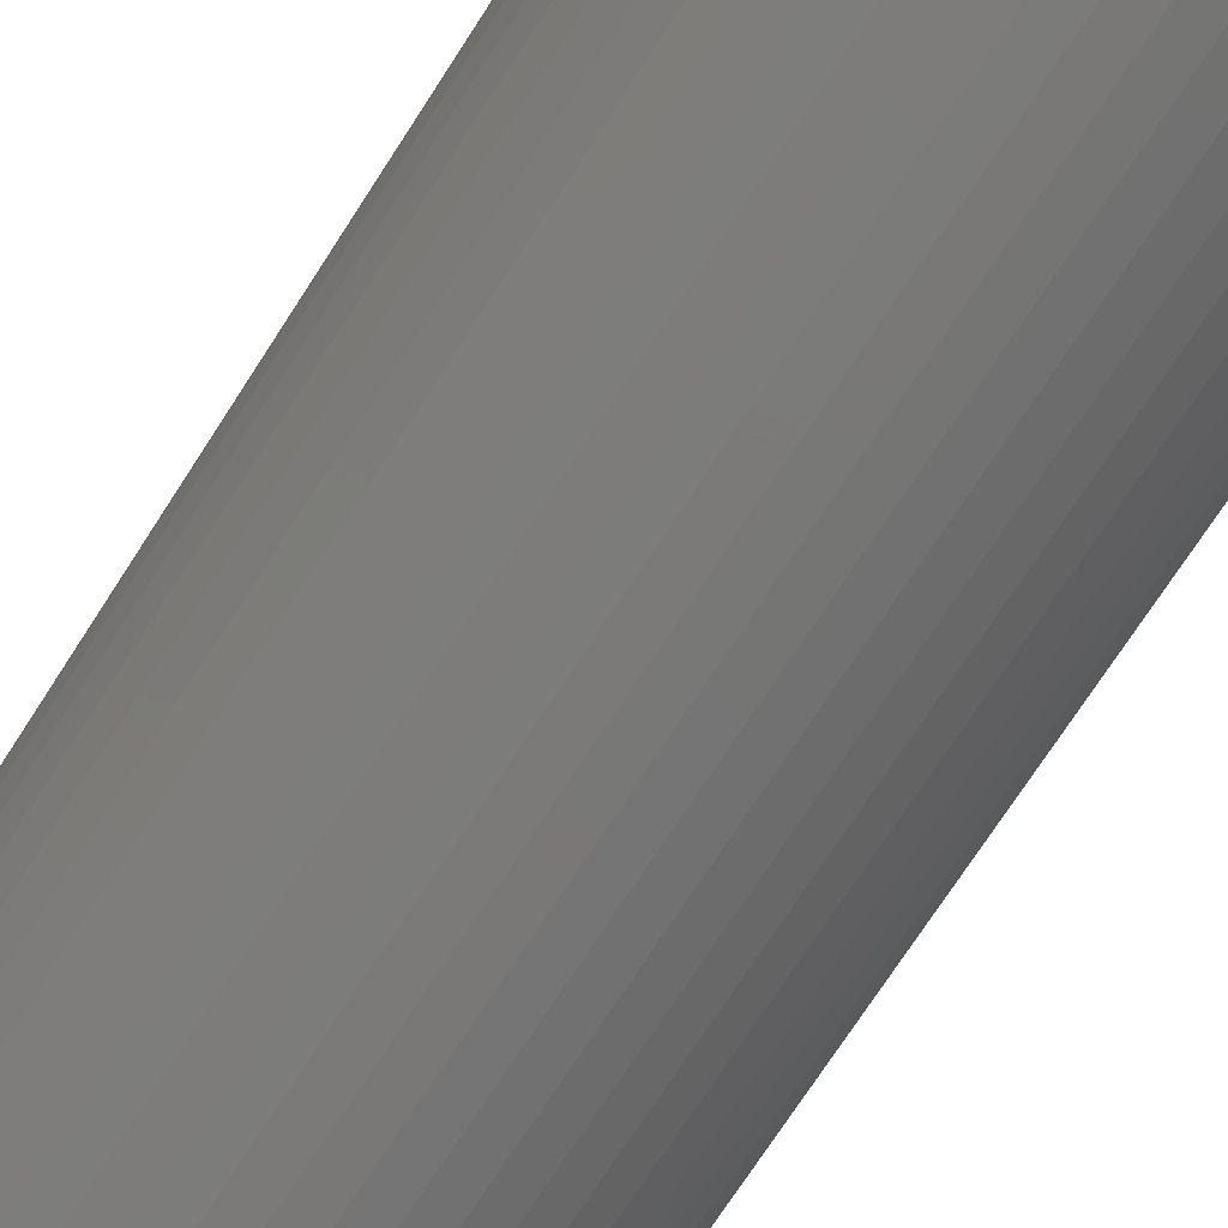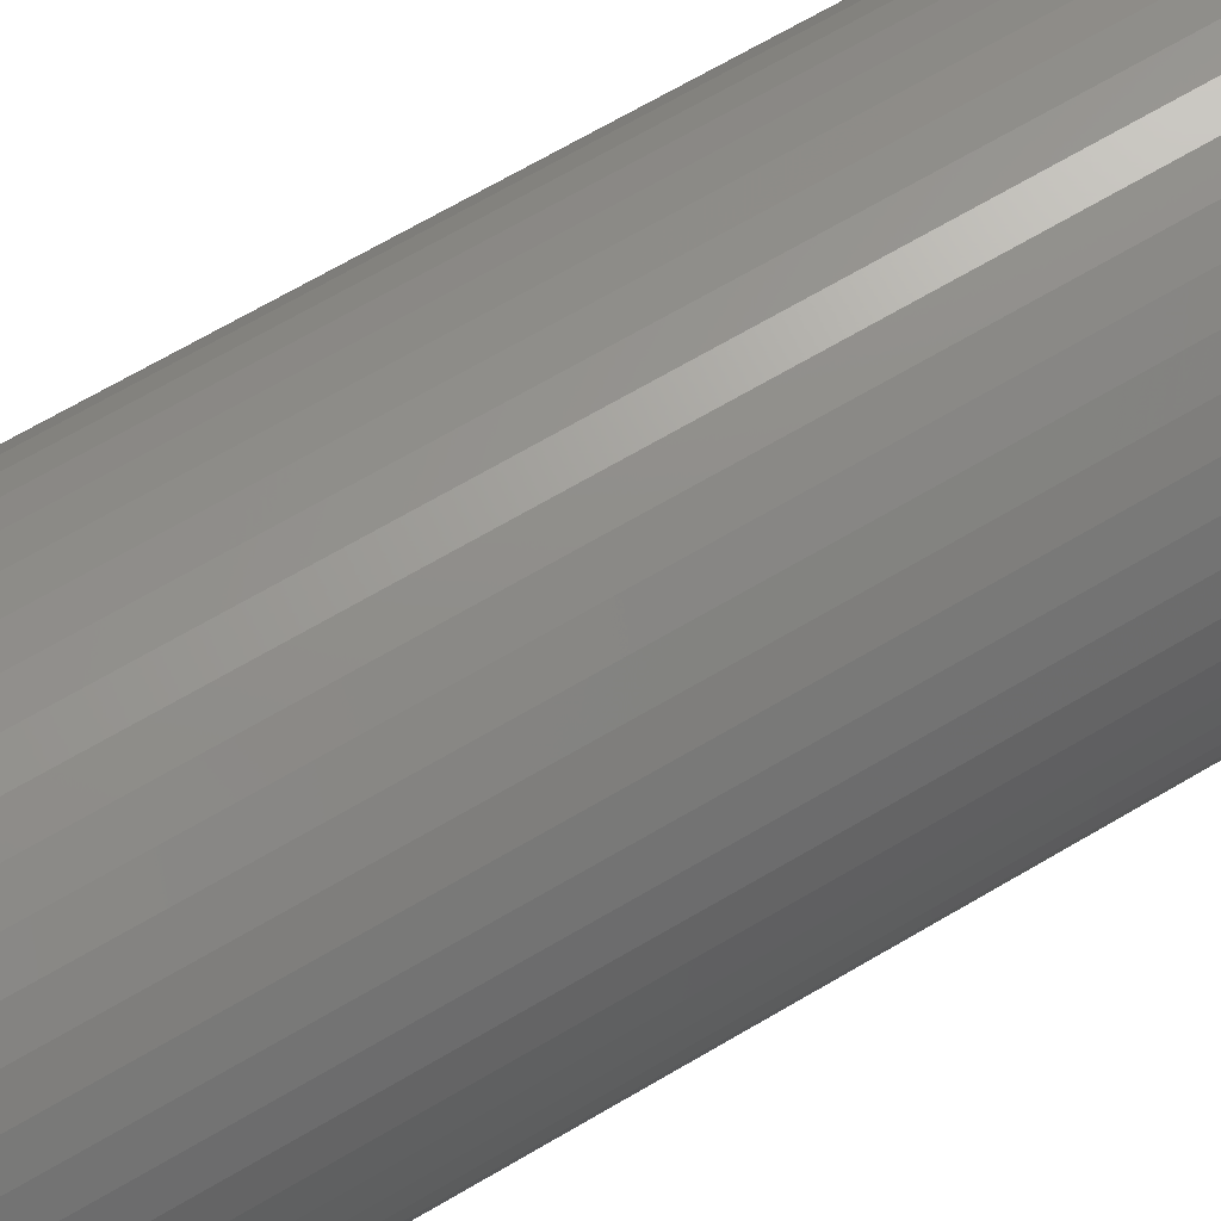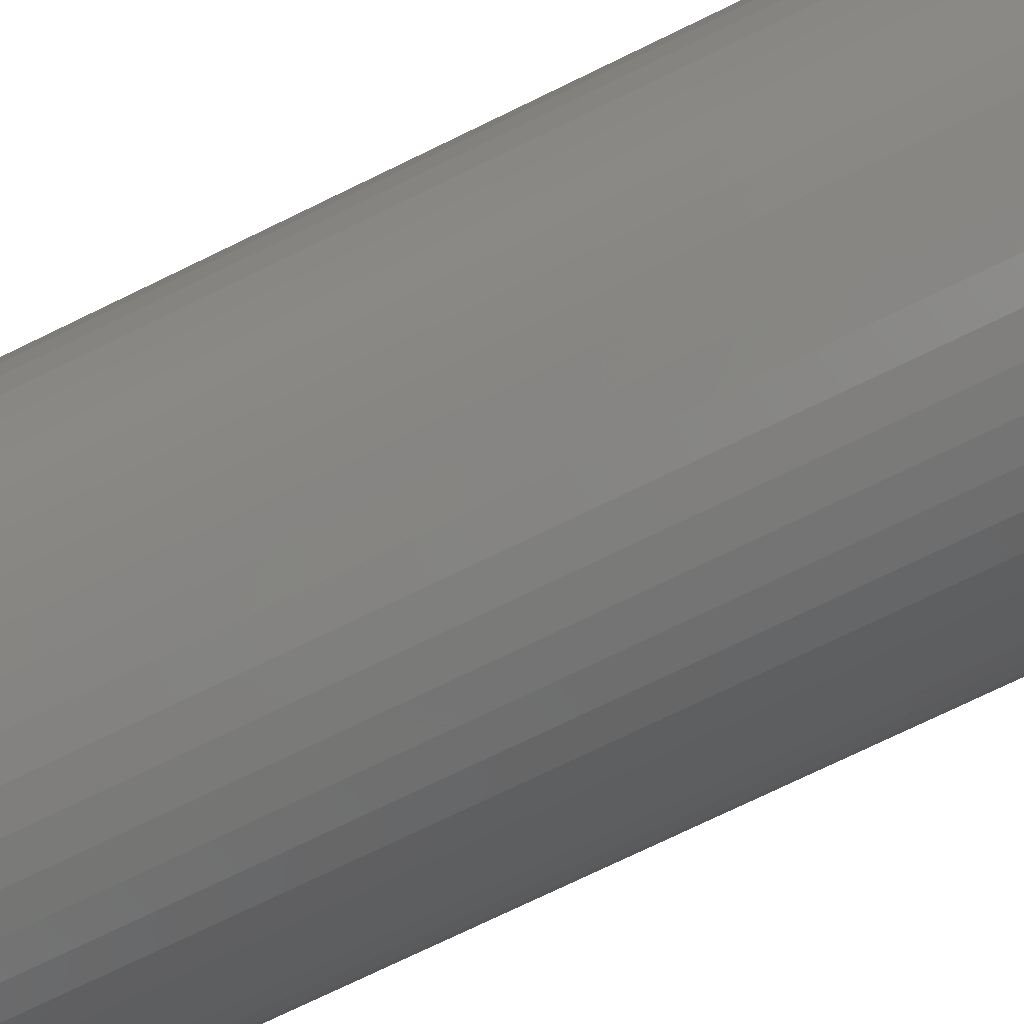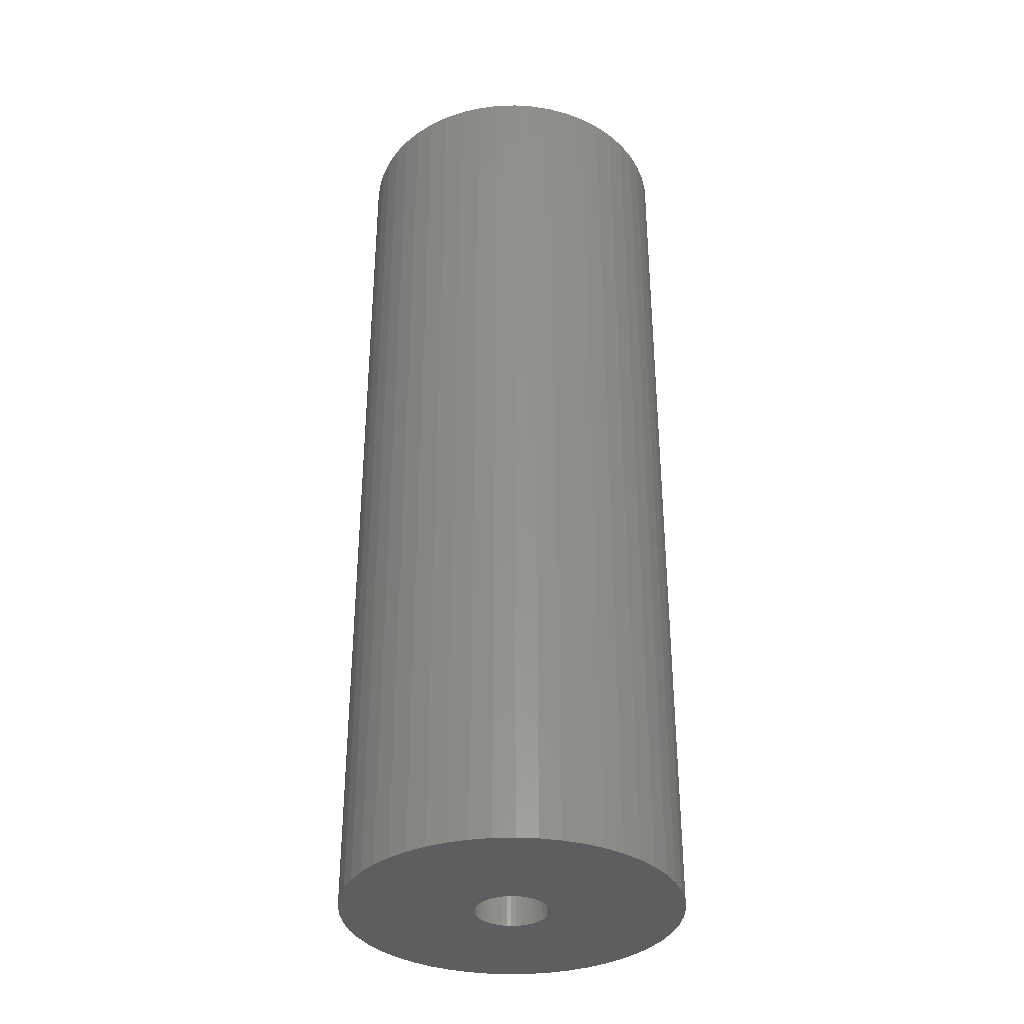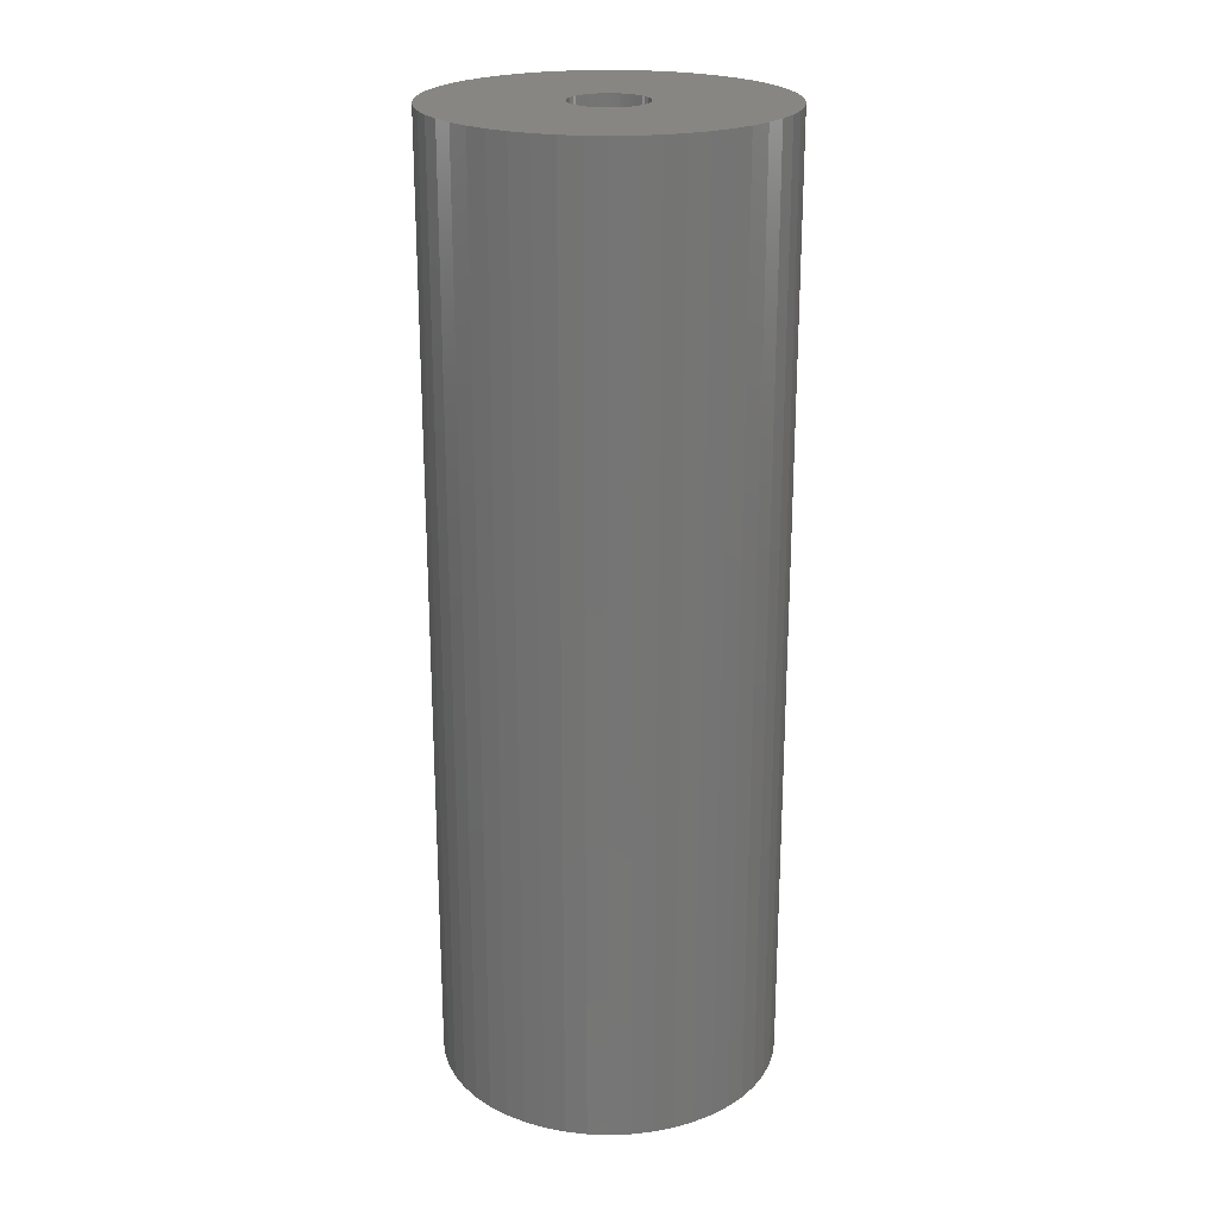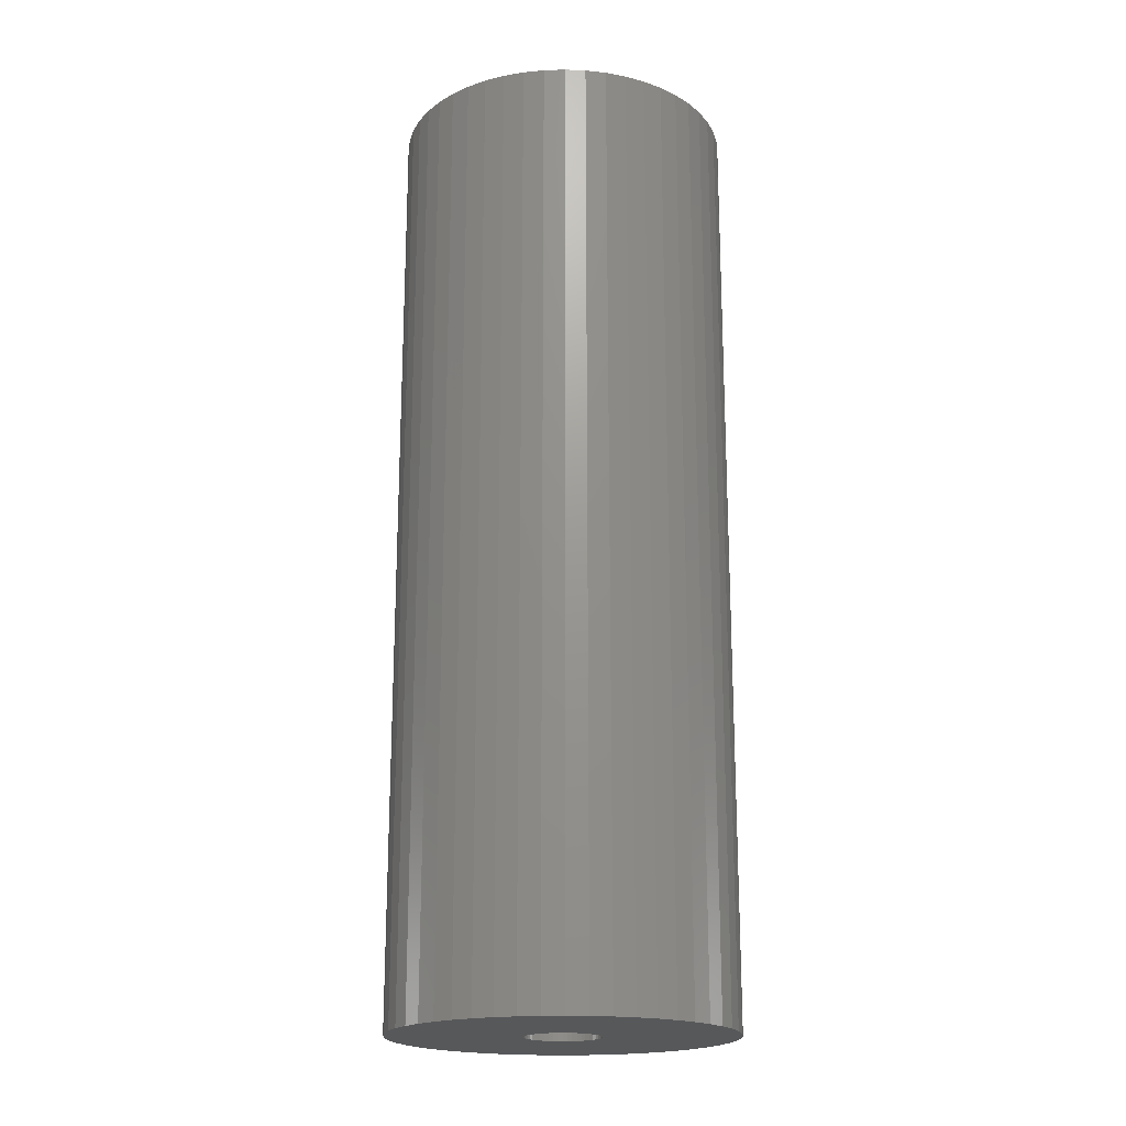
<metadata>
{"format":"stl","ext":"stl","renderer":"f3d","projection":"perspective","resolution":1024,"background":"white","views":[{"elev":-71.1,"azim":-32.6,"up":"+Y"},{"elev":67.8,"azim":59.4,"up":"+Y"},{"elev":-73.0,"azim":116.1,"up":"+Y"},{"elev":-34.8,"azim":81.7,"up":"+Z"},{"elev":22.5,"azim":39.5,"up":"+Z"},{"elev":-19.4,"azim":-25.8,"up":"+Z"}]}
</metadata>
<code>
# stl→obj: 200 verts, 400 faces
v 12.5 0 35
v 12.4 1.567 -35
v 12.4 1.567 35
v 12.5 0 -35
v -12.5 0 -35
v -12.4 1.567 35
v -12.4 1.567 -35
v -12.5 0 35
v 0.7849 12.48 -35
v -0.7849 12.48 35
v 0.7849 12.48 35
v -0.7849 12.48 -35
v -0.7849 -12.48 -35
v 0.7849 -12.48 35
v -0.7849 -12.48 35
v 0.7849 -12.48 -35
v 9.112 8.557 -35
v 7.968 9.631 35
v 9.112 8.557 35
v 7.968 9.631 -35
v -7.968 9.631 -35
v -9.112 8.557 35
v -7.968 9.631 35
v -9.112 8.557 -35
v -3.863 11.89 -35
v -5.322 11.31 35
v -3.863 11.89 35
v -5.322 11.31 -35
v 11.62 4.602 35
v 10.95 6.022 -35
v 10.95 6.022 35
v 11.62 4.602 -35
v 12.11 3.109 -35
v 12.11 3.109 35
v 10.11 7.347 -35
v 10.11 7.347 35
v 5.322 11.31 -35
v 3.863 11.89 35
v 5.322 11.31 35
v 3.863 11.89 -35
v 2.342 12.28 35
v 2.342 12.28 -35
v 6.698 10.55 -35
v 6.698 10.55 35
v -11.62 4.602 -35
v -10.95 6.022 35
v -10.95 6.022 -35
v -11.62 4.602 35
v -10.11 7.347 -35
v -10.11 7.347 35
v -12.11 3.109 -35
v -12.11 3.109 35
v -2.342 12.28 35
v -2.342 12.28 -35
v 2.342 -12.28 35
v 2.342 -12.28 -35
v 3.863 -11.89 -35
v 5.322 -11.31 35
v 3.863 -11.89 35
v 5.322 -11.31 -35
v 2.75 0 35
v 2.728 0.3447 35
v 12.4 -1.567 35
v 2.664 0.6839 35
v 2.728 -0.3447 35
v 2.557 1.012 35
v 12.11 -3.109 35
v 2.41 1.325 35
v 2.664 -0.6839 35
v 2.225 1.616 35
v 11.62 -4.602 35
v 2.005 1.883 35
v 2.557 -1.012 35
v 1.753 2.119 35
v 10.95 -6.022 35
v 1.474 2.322 35
v 2.41 -1.325 35
v 1.171 2.488 35
v 10.11 -7.347 35
v 2.225 -1.616 35
v 0.8498 2.615 35
v 0.5153 2.701 35
v 0.1727 2.745 35
v -0.1727 2.745 35
v -0.5153 2.701 35
v -0.8498 2.615 35
v -1.171 2.488 35
v -1.474 2.322 35
v -6.698 10.55 35
v -1.753 2.119 35
v -2.005 1.883 35
v -2.225 1.616 35
v 9.112 -8.557 35
v 2.005 -1.883 35
v 7.968 -9.631 35
v 1.753 -2.119 35
v 6.698 -10.55 35
v 1.474 -2.322 35
v 1.171 -2.488 35
v 0.8498 -2.615 35
v 0.5153 -2.701 35
v 0.1727 -2.745 35
v -0.1727 -2.745 35
v -0.5153 -2.701 35
v -2.342 -12.28 35
v -0.8498 -2.615 35
v -3.863 -11.89 35
v -1.171 -2.488 35
v -5.322 -11.31 35
v -1.474 -2.322 35
v -6.698 -10.55 35
v -1.753 -2.119 35
v -7.968 -9.631 35
v -2.005 -1.883 35
v -9.112 -8.557 35
v -2.225 -1.616 35
v -10.11 -7.347 35
v -2.41 -1.325 35
v -10.95 -6.022 35
v -2.557 -1.012 35
v -11.62 -4.602 35
v -2.664 -0.6839 35
v -12.11 -3.109 35
v -2.728 -0.3447 35
v -12.4 -1.567 35
v -2.75 0 35
v -2.41 1.325 35
v -2.557 1.012 35
v -2.664 0.6839 35
v -2.728 0.3447 35
v -6.698 10.55 -35
v 12.4 -1.567 -35
v 6.698 -10.55 -35
v 7.968 -9.631 -35
v 9.112 -8.557 -35
v 12.11 -3.109 -35
v -10.95 -6.022 -35
v -11.62 -4.602 -35
v 2.75 0 -35
v 2.728 -0.3447 -35
v 2.664 -0.6839 -35
v 11.62 -4.602 -35
v 2.728 0.3447 -35
v 2.557 -1.012 -35
v 10.95 -6.022 -35
v 2.41 -1.325 -35
v 10.11 -7.347 -35
v 2.664 0.6839 -35
v 2.225 -1.616 -35
v 2.005 -1.883 -35
v 2.557 1.012 -35
v 1.753 -2.119 -35
v 1.474 -2.322 -35
v 2.41 1.325 -35
v 1.171 -2.488 -35
v 2.225 1.616 -35
v 0.8498 -2.615 -35
v 0.5153 -2.701 -35
v 0.1727 -2.745 -35
v -0.1727 -2.745 -35
v -0.5153 -2.701 -35
v -2.342 -12.28 -35
v -0.8498 -2.615 -35
v -3.863 -11.89 -35
v -1.171 -2.488 -35
v -5.322 -11.31 -35
v -1.474 -2.322 -35
v -6.698 -10.55 -35
v -1.753 -2.119 -35
v -7.968 -9.631 -35
v -2.005 -1.883 -35
v -9.112 -8.557 -35
v -2.225 -1.616 -35
v -10.11 -7.347 -35
v 2.005 1.883 -35
v 1.753 2.119 -35
v 1.474 2.322 -35
v 1.171 2.488 -35
v 0.8498 2.615 -35
v 0.5153 2.701 -35
v 0.1727 2.745 -35
v -0.1727 2.745 -35
v -0.5153 2.701 -35
v -0.8498 2.615 -35
v -1.171 2.488 -35
v -1.474 2.322 -35
v -1.753 2.119 -35
v -2.005 1.883 -35
v -2.225 1.616 -35
v -2.41 1.325 -35
v -2.557 1.012 -35
v -2.664 0.6839 -35
v -2.728 0.3447 -35
v -2.75 0 -35
v -2.41 -1.325 -35
v -2.557 -1.012 -35
v -2.664 -0.6839 -35
v -12.11 -3.109 -35
v -2.728 -0.3447 -35
v -12.4 -1.567 -35
f 1 2 3
f 2 1 4
f 5 6 7
f 6 5 8
f 9 10 11
f 10 9 12
f 13 14 15
f 14 13 16
f 17 18 19
f 18 17 20
f 21 22 23
f 22 21 24
f 25 26 27
f 26 25 28
f 29 30 31
f 30 29 32
f 3 33 34
f 33 3 2
f 31 35 36
f 35 31 30
f 37 38 39
f 38 37 40
f 40 41 38
f 41 40 42
f 43 39 44
f 39 43 37
f 45 46 47
f 46 45 48
f 49 22 24
f 22 49 50
f 51 48 45
f 48 51 52
f 12 53 10
f 53 12 54
f 16 55 14
f 55 16 56
f 57 58 59
f 58 57 60
f 34 32 29
f 32 34 33
f 36 17 19
f 17 36 35
f 42 11 41
f 11 42 9
f 20 44 18
f 44 20 43
f 47 50 49
f 50 47 46
f 7 52 51
f 52 7 6
f 61 1 3
f 62 3 34
f 1 61 63
f 64 34 29
f 65 63 61
f 66 29 31
f 63 65 67
f 68 31 36
f 69 67 65
f 70 36 19
f 67 69 71
f 72 19 18
f 73 71 69
f 74 18 44
f 71 73 75
f 76 44 39
f 77 75 73
f 78 39 38
f 75 77 79
f 80 79 77
f 3 62 61
f 34 64 62
f 29 66 64
f 31 68 66
f 81 38 41
f 36 70 68
f 19 72 70
f 18 74 72
f 44 76 74
f 39 78 76
f 38 81 78
f 82 41 11
f 41 82 81
f 11 83 82
f 11 84 83
f 10 84 11
f 84 10 85
f 53 85 10
f 85 53 86
f 27 86 53
f 86 27 87
f 26 87 27
f 87 26 88
f 89 88 26
f 88 89 90
f 23 90 89
f 90 23 91
f 22 91 23
f 91 22 92
f 50 92 22
f 79 80 93
f 94 93 80
f 93 94 95
f 96 95 94
f 95 96 97
f 98 97 96
f 97 98 58
f 99 58 98
f 58 99 59
f 100 59 99
f 59 100 55
f 101 55 100
f 55 101 14
f 102 14 101
f 103 14 102
f 15 103 104
f 103 15 14
f 105 104 106
f 107 106 108
f 109 108 110
f 111 110 112
f 113 112 114
f 115 114 116
f 104 105 15
f 117 116 118
f 119 118 120
f 121 120 122
f 123 122 124
f 125 124 126
f 92 50 127
f 106 107 105
f 46 127 50
f 108 109 107
f 127 46 128
f 110 111 109
f 48 128 46
f 112 113 111
f 128 48 129
f 114 115 113
f 52 129 48
f 116 117 115
f 129 52 130
f 118 119 117
f 6 130 52
f 120 121 119
f 130 6 126
f 122 123 121
f 8 126 6
f 124 125 123
f 126 8 125
f 28 89 26
f 89 28 131
f 131 23 89
f 23 131 21
f 54 27 53
f 27 54 25
f 63 4 1
f 4 63 132
f 60 97 58
f 97 60 133
f 134 93 95
f 93 134 135
f 67 132 63
f 132 67 136
f 137 121 138
f 121 137 119
f 139 4 132
f 140 132 136
f 4 139 2
f 141 136 142
f 143 2 139
f 144 142 145
f 2 143 33
f 146 145 147
f 148 33 143
f 149 147 135
f 33 148 32
f 150 135 134
f 151 32 148
f 152 134 133
f 32 151 30
f 153 133 60
f 154 30 151
f 155 60 57
f 30 154 35
f 156 35 154
f 132 140 139
f 136 141 140
f 142 144 141
f 145 146 144
f 157 57 56
f 147 149 146
f 135 150 149
f 134 152 150
f 133 153 152
f 60 155 153
f 57 157 155
f 158 56 16
f 56 158 157
f 16 159 158
f 16 160 159
f 13 160 16
f 160 13 161
f 162 161 13
f 161 162 163
f 164 163 162
f 163 164 165
f 166 165 164
f 165 166 167
f 168 167 166
f 167 168 169
f 170 169 168
f 169 170 171
f 172 171 170
f 171 172 173
f 174 173 172
f 35 156 17
f 175 17 156
f 17 175 20
f 176 20 175
f 20 176 43
f 177 43 176
f 43 177 37
f 178 37 177
f 37 178 40
f 179 40 178
f 40 179 42
f 180 42 179
f 42 180 9
f 181 9 180
f 182 9 181
f 12 182 183
f 182 12 9
f 54 183 184
f 25 184 185
f 28 185 186
f 131 186 187
f 21 187 188
f 24 188 189
f 183 54 12
f 49 189 190
f 47 190 191
f 45 191 192
f 51 192 193
f 7 193 194
f 173 174 195
f 184 25 54
f 137 195 174
f 185 28 25
f 195 137 196
f 186 131 28
f 138 196 137
f 187 21 131
f 196 138 197
f 188 24 21
f 198 197 138
f 189 49 24
f 197 198 199
f 190 47 49
f 200 199 198
f 191 45 47
f 199 200 194
f 192 51 45
f 5 194 200
f 193 7 51
f 194 5 7
f 93 147 79
f 147 93 135
f 75 142 71
f 142 75 145
f 138 123 198
f 123 138 121
f 56 59 55
f 59 56 57
f 79 145 75
f 145 79 147
f 133 95 97
f 95 133 134
f 71 136 67
f 136 71 142
f 162 15 105
f 15 162 13
f 166 107 109
f 107 166 164
f 164 105 107
f 105 164 162
f 172 117 174
f 117 172 115
f 172 113 115
f 113 172 170
f 198 125 200
f 125 198 123
f 200 8 5
f 8 200 125
f 174 119 137
f 119 174 117
f 168 109 111
f 109 168 166
f 170 111 113
f 111 170 168
f 139 62 143
f 62 139 61
f 126 193 130
f 193 126 194
f 182 83 84
f 83 182 181
f 159 103 102
f 103 159 160
f 150 96 94
f 96 150 152
f 176 72 74
f 72 176 175
f 188 90 91
f 90 188 187
f 185 86 87
f 86 185 184
f 146 73 144
f 73 146 77
f 151 68 154
f 68 151 66
f 179 78 81
f 78 179 178
f 177 74 76
f 74 177 176
f 128 190 127
f 190 128 191
f 92 188 91
f 188 92 189
f 186 87 88
f 87 186 185
f 184 85 86
f 85 184 183
f 141 65 140
f 65 141 69
f 148 66 151
f 66 148 64
f 143 64 148
f 64 143 62
f 156 72 175
f 72 156 70
f 154 70 156
f 70 154 68
f 180 81 82
f 81 180 179
f 181 82 83
f 82 181 180
f 178 76 78
f 76 178 177
f 127 189 92
f 189 127 190
f 129 191 128
f 191 129 192
f 130 192 129
f 192 130 193
f 187 88 90
f 88 187 186
f 183 84 85
f 84 183 182
f 140 61 139
f 61 140 65
f 150 80 149
f 80 150 94
f 118 196 120
f 196 118 195
f 114 173 116
f 173 114 171
f 124 194 126
f 194 124 199
f 153 99 98
f 99 153 155
f 144 69 141
f 69 144 73
f 149 77 146
f 77 149 80
f 122 199 124
f 199 122 197
f 120 197 122
f 197 120 196
f 152 98 96
f 98 152 153
f 155 100 99
f 100 155 157
f 157 101 100
f 101 157 158
f 158 102 101
f 102 158 159
f 160 104 103
f 104 160 161
f 161 106 104
f 106 161 163
f 116 195 118
f 195 116 173
f 165 110 108
f 110 165 167
f 163 108 106
f 108 163 165
f 167 112 110
f 112 167 169
f 169 114 112
f 114 169 171

</code>
